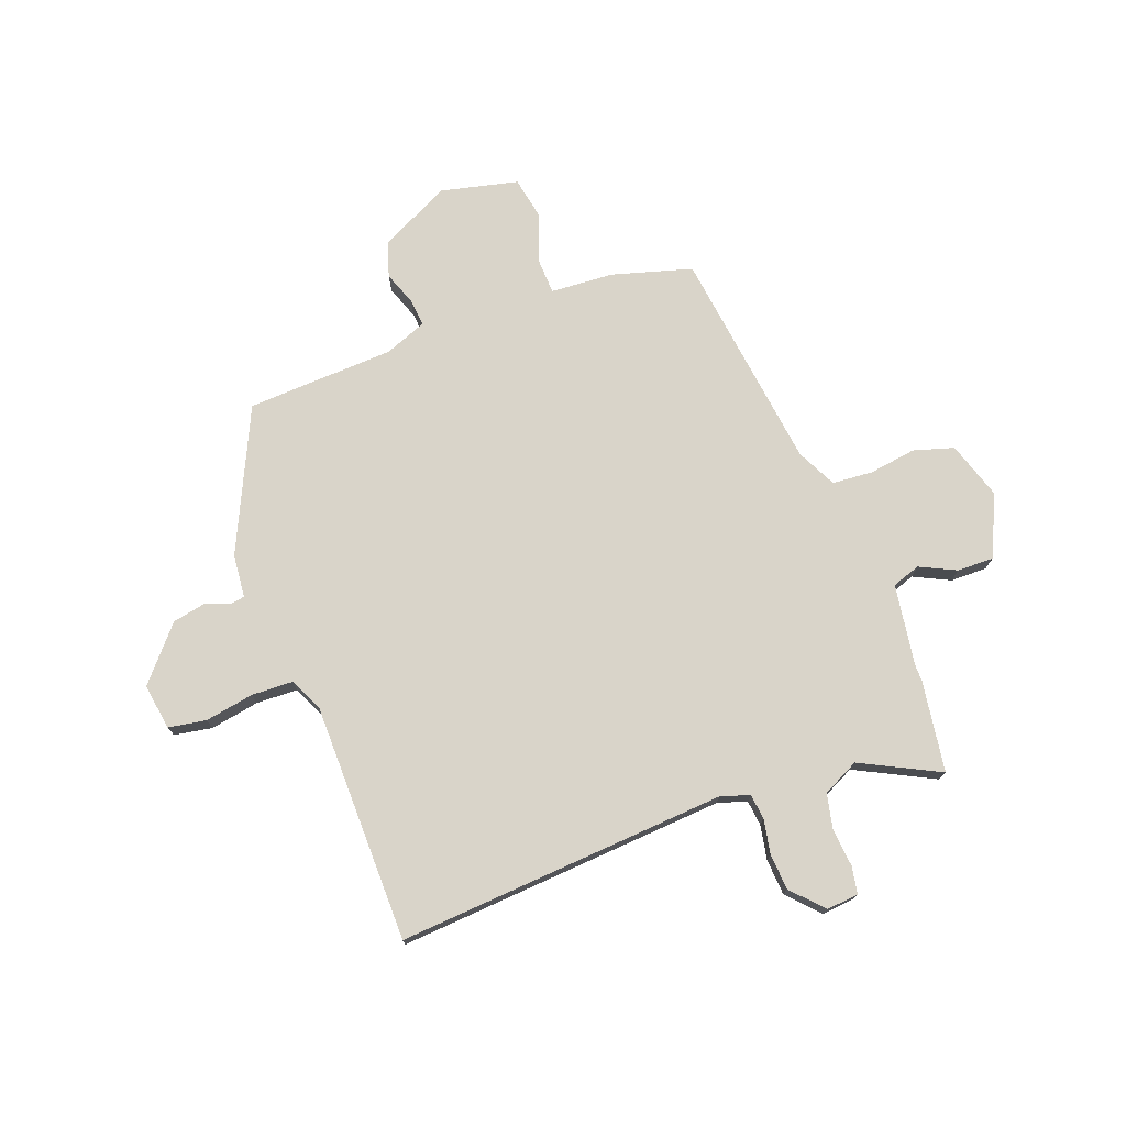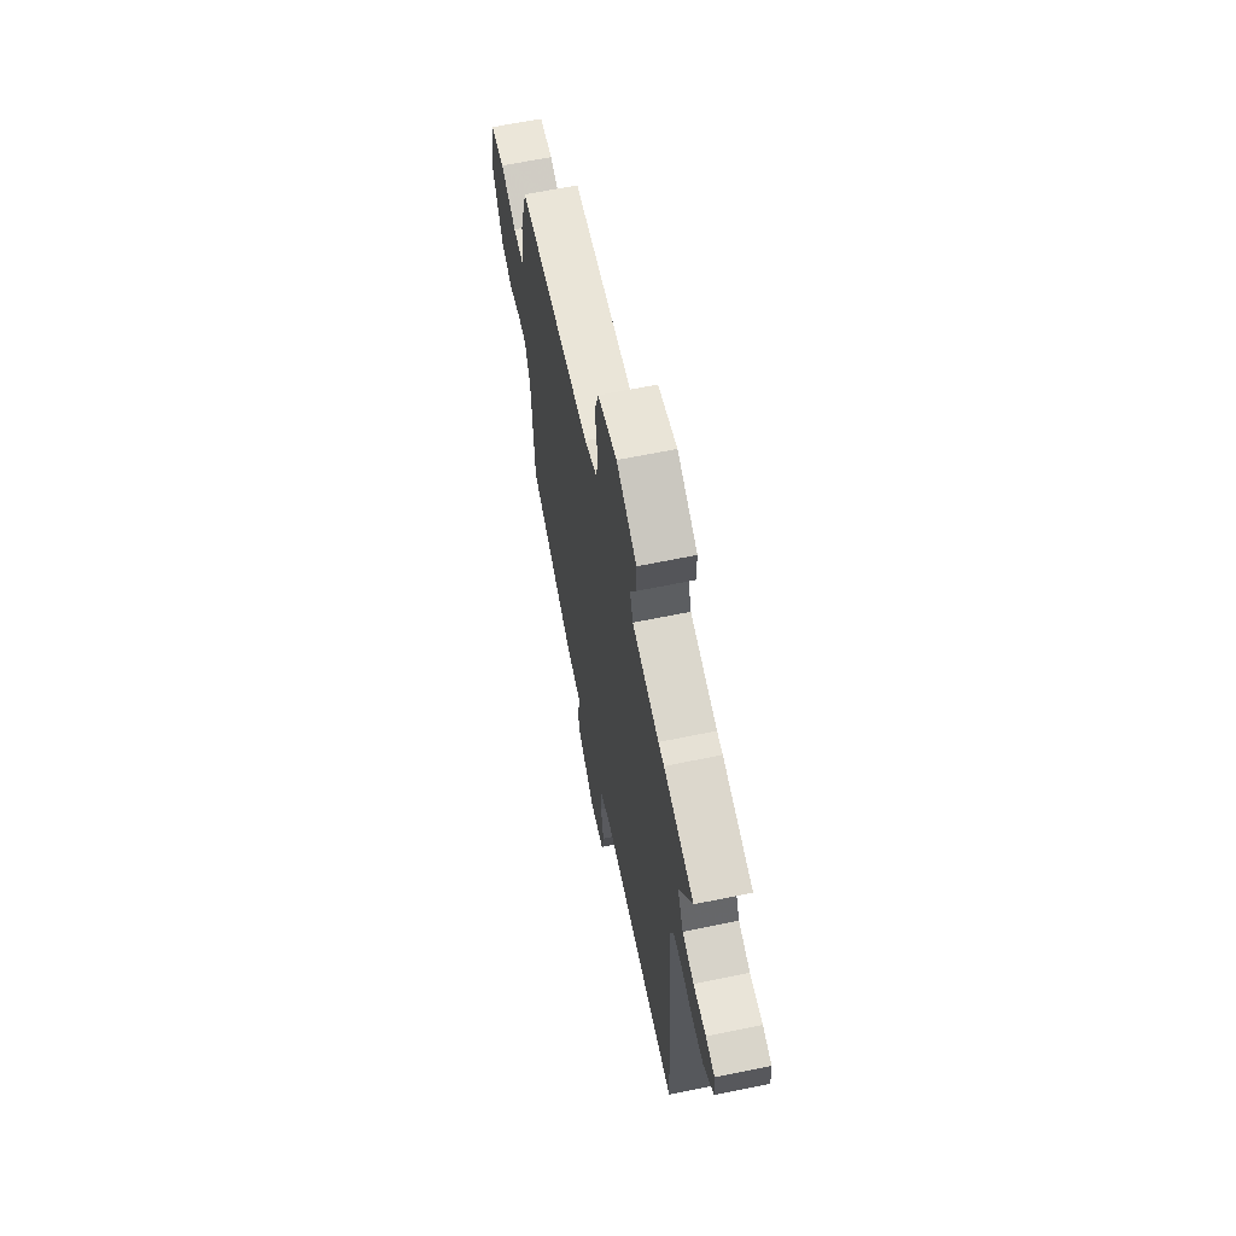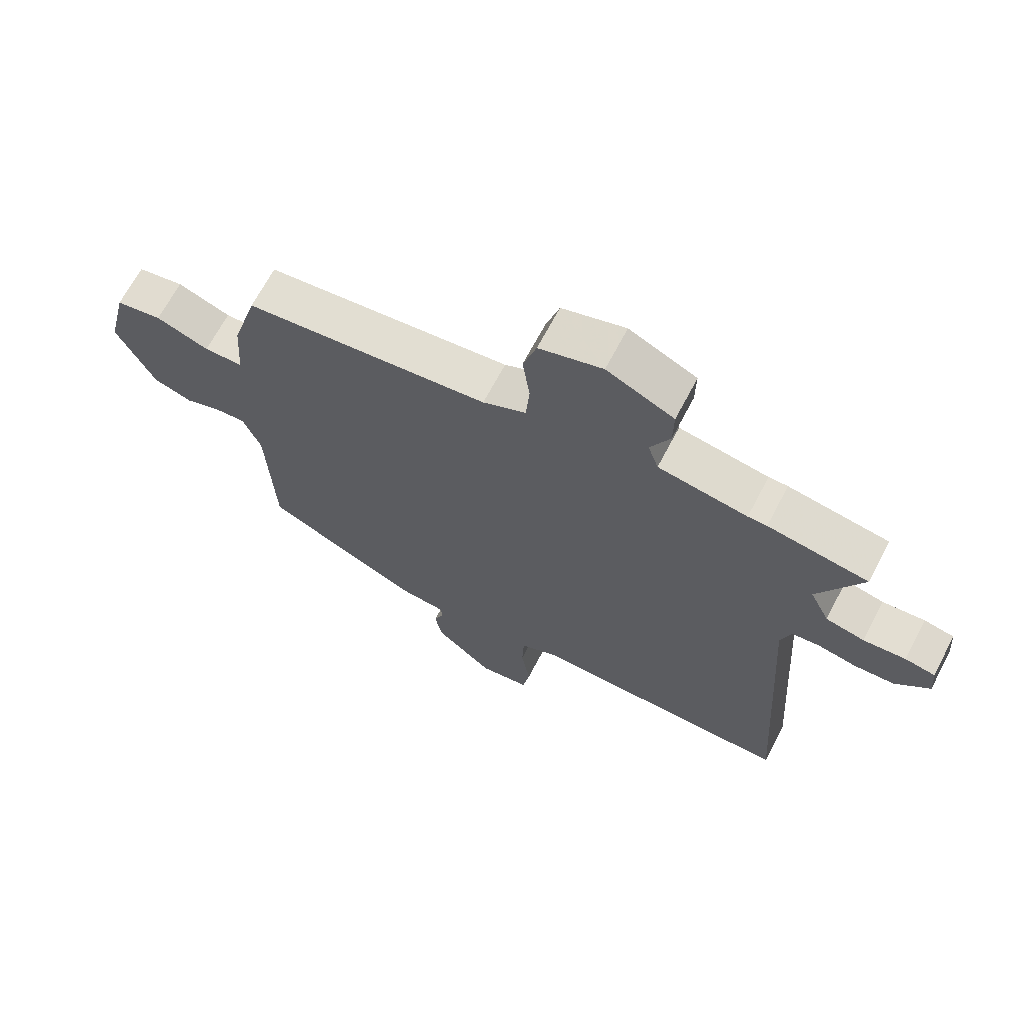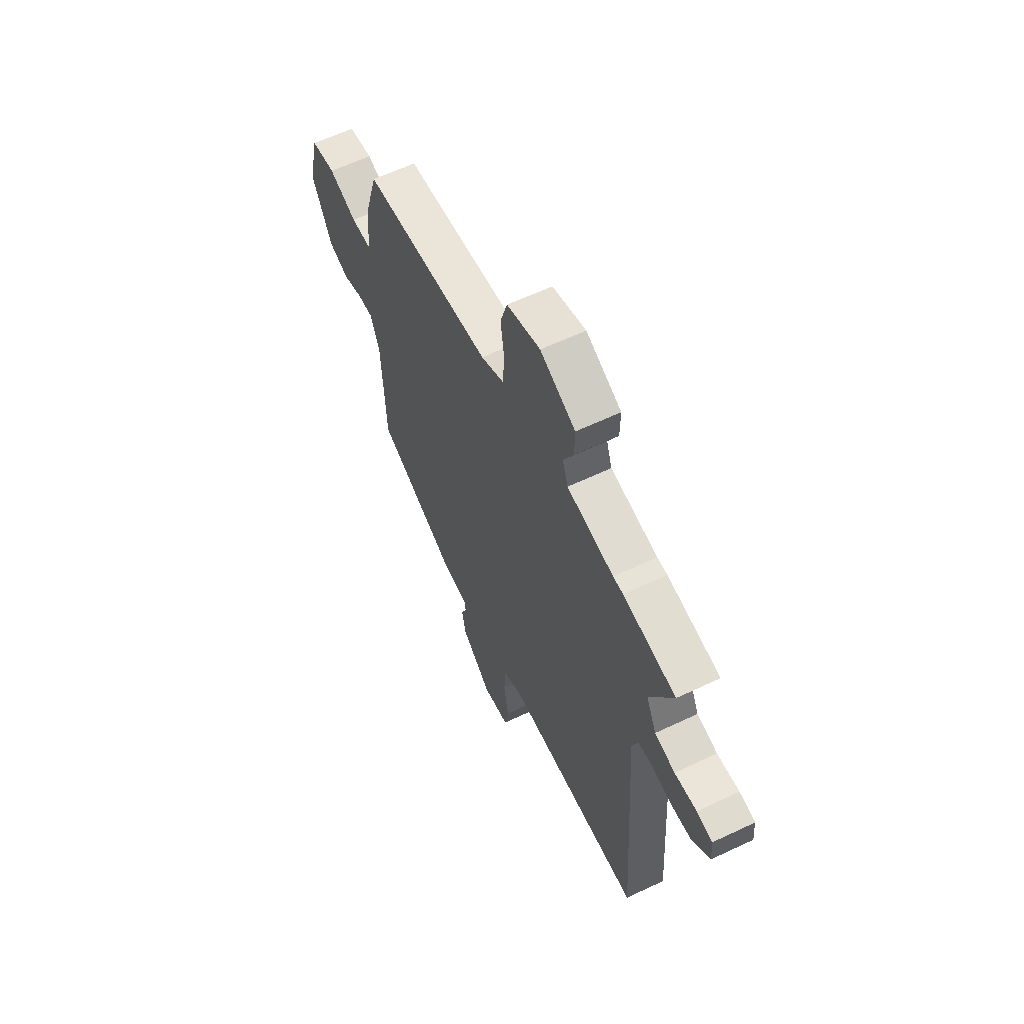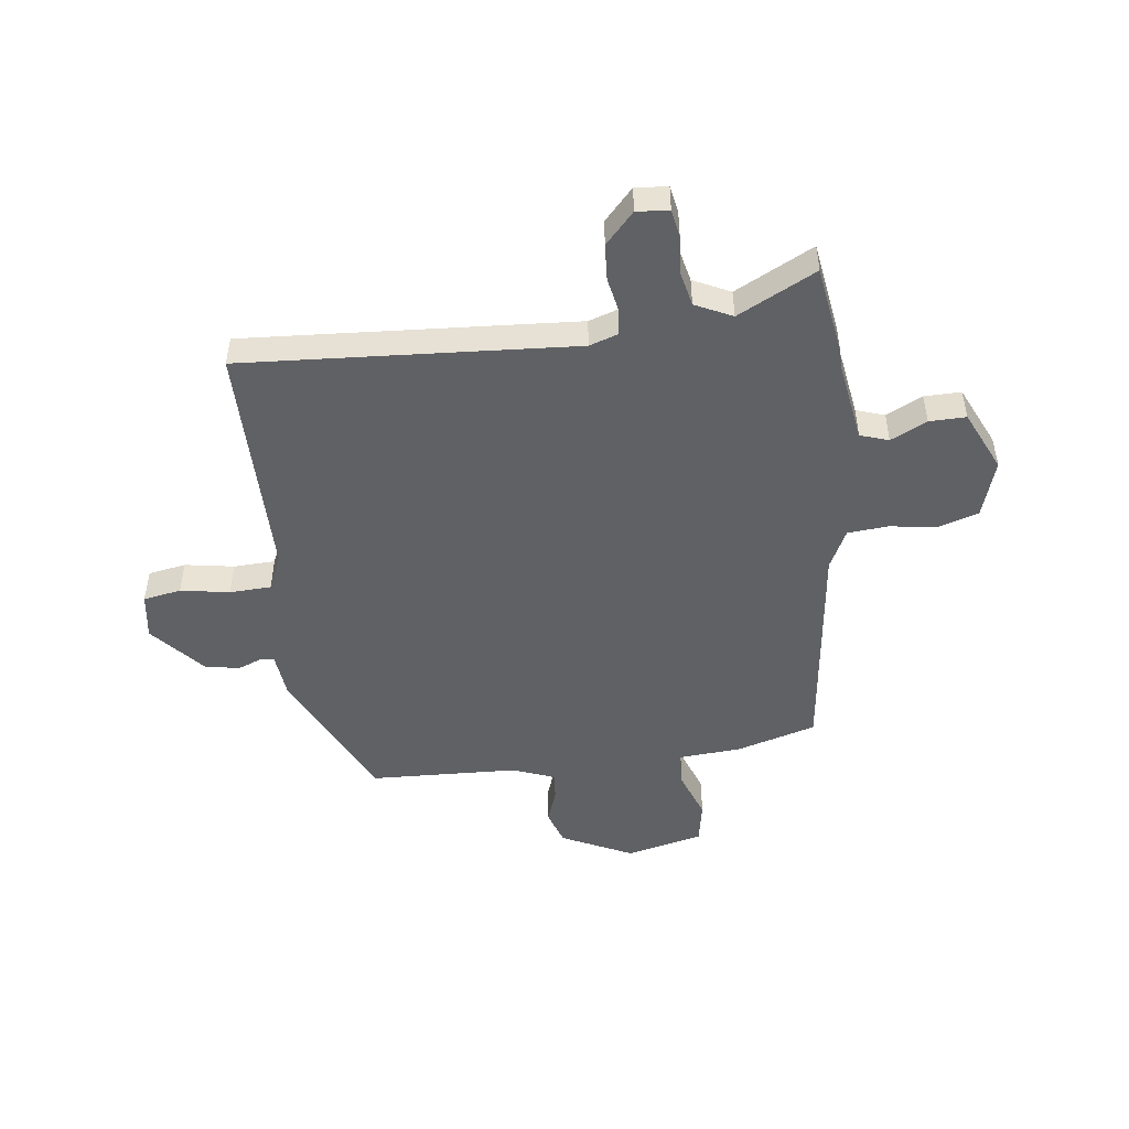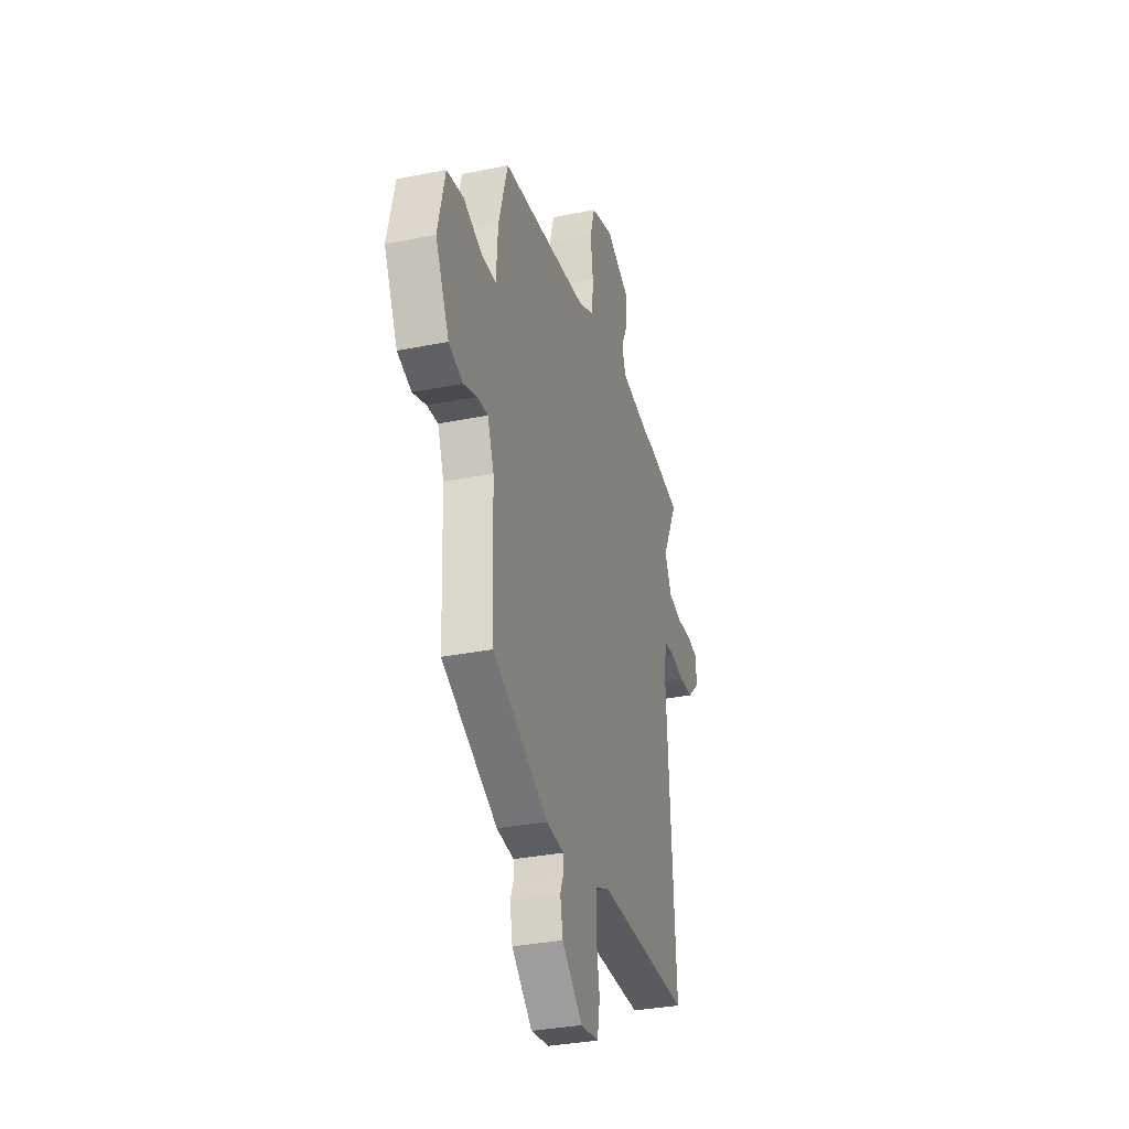
<metadata>
{"format":"obj","ext":"obj","renderer":"f3d","projection":"perspective","resolution":1024,"background":"white","views":[{"elev":74.9,"azim":-110.7,"up":"+Y"},{"elev":64.8,"azim":-101.7,"up":"+Z"},{"elev":67.6,"azim":-152.3,"up":"+Z"},{"elev":61.8,"azim":-115.7,"up":"+Z"},{"elev":-48.9,"azim":-82.8,"up":"+Y"},{"elev":-32.9,"azim":105.6,"up":"+Z"}]}
</metadata>
<code>
v -0.559 0.07 0.491
v -0.395 0.07 0.516
v -0.364 0.07 0.516
v -0.218 0.07 0.539
v -0.201 0.07 0.59
v -0.233 0.07 0.655
v -0.234 0.07 0.721
v -0.124 0.07 0.772
v -0.02 0.07 0.739
v 0.002 0.07 0.667
v -0.01 0.07 0.582
v -0.004 0.07 0.509
v 0.067 0.07 0.474
v 0.469 0.07 0.424
v 0.511 0.07 0.281
v 0.519 0.07 0.167
v 0.583 0.07 0.165
v 0.67 0.07 0.197
v 0.746 0.07 0.183
v 0.779 0.07 0.045
v 0.717 0.07 -0.083
v 0.653 0.07 -0.104
v 0.592 0.07 -0.082
v 0.543 0.07 -0.078
v 0.514 0.07 -0.153
v 0.503 0.07 -0.42
v 0.248 0.07 -0.54
v 0.17 0.07 -0.548
v 0.166 0.07 -0.573
v 0.183 0.07 -0.616
v 0.171 0.07 -0.678
v 0.077 0.07 -0.76
v -0.006 0.07 -0.748
v -0.018 0.07 -0.68
v -0.003 0.07 -0.592
v -0.006 0.07 -0.517
v -0.068 0.07 -0.489
v -0.498 0.07 -0.488
v -0.459 0.07 0.108
v -0.476 0.07 0.16
v -0.522 0.07 0.165
v -0.584 0.07 0.153
v -0.649 0.07 0.157
v -0.705 0.07 0.209
v -0.7 0.07 0.267
v -0.651 0.07 0.276
v -0.582 0.07 0.27
v -0.519 0.07 0.284
v -0.487 0.07 0.35
v -0.559 0 0.491
v -0.395 0 0.516
v -0.364 0 0.516
v -0.218 0 0.539
v -0.201 0 0.59
v -0.233 0 0.655
v -0.234 0 0.721
v -0.124 0 0.772
v -0.02 0 0.739
v 0.002 0 0.667
v -0.01 0 0.582
v -0.004 0 0.509
v 0.067 0 0.474
v 0.469 0 0.424
v 0.511 0 0.281
v 0.519 0 0.167
v 0.583 0 0.165
v 0.67 0 0.197
v 0.746 0 0.183
v 0.779 0 0.045
v 0.717 0 -0.083
v 0.653 0 -0.104
v 0.592 0 -0.082
v 0.543 0 -0.078
v 0.514 0 -0.153
v 0.503 0 -0.42
v 0.248 0 -0.54
v 0.17 0 -0.548
v 0.166 0 -0.573
v 0.183 0 -0.616
v 0.171 0 -0.678
v 0.077 0 -0.76
v -0.006 0 -0.748
v -0.018 0 -0.68
v -0.003 0 -0.592
v -0.006 0 -0.517
v -0.068 0 -0.489
v -0.498 0 -0.488
v -0.459 0 0.108
v -0.476 0 0.16
v -0.522 0 0.165
v -0.584 0 0.153
v -0.649 0 0.157
v -0.705 0 0.209
v -0.7 0 0.267
v -0.651 0 0.276
v -0.582 0 0.27
v -0.519 0 0.284
v -0.487 0 0.35
f 44 45 46 47
f 44 47 48
f 41 42 43 44
f 40 41 44 48
f 37 38 39
f 36 37 39 40
f 32 33 34 35
f 32 35 36
f 29 30 31 32
f 28 29 32 36
f 25 26 27 28
f 24 25 28 36
f 20 21 22 23
f 20 23 24
f 17 18 19 20
f 16 17 20 24
f 13 14 15 16
f 12 13 16 24
f 8 9 10 11
f 8 11 12
f 5 6 7 8
f 4 5 8 12
f 3 4 12 24
f 49 1 2 3
f 36 40 48 49
f 3 24 36 49
f 96 95 94 93
f 97 96 93
f 93 92 91 90
f 97 93 90 89
f 88 87 86
f 89 88 86 85
f 84 83 82 81
f 85 84 81
f 81 80 79 78
f 85 81 78 77
f 77 76 75 74
f 85 77 74 73
f 72 71 70 69
f 73 72 69
f 69 68 67 66
f 73 69 66 65
f 65 64 63 62
f 73 65 62 61
f 60 59 58 57
f 61 60 57
f 57 56 55 54
f 61 57 54 53
f 73 61 53 52
f 52 51 50 98
f 98 97 89 85
f 98 85 73 52
f 1 50 51 2
f 2 51 52 3
f 3 52 53 4
f 4 53 54 5
f 5 54 55 6
f 6 55 56 7
f 7 56 57 8
f 8 57 58 9
f 9 58 59 10
f 10 59 60 11
f 11 60 61 12
f 12 61 62 13
f 13 62 63 14
f 14 63 64 15
f 15 64 65 16
f 16 65 66 17
f 17 66 67 18
f 18 67 68 19
f 19 68 69 20
f 20 69 70 21
f 21 70 71 22
f 22 71 72 23
f 23 72 73 24
f 24 73 74 25
f 25 74 75 26
f 26 75 76 27
f 27 76 77 28
f 28 77 78 29
f 29 78 79 30
f 30 79 80 31
f 31 80 81 32
f 32 81 82 33
f 33 82 83 34
f 34 83 84 35
f 35 84 85 36
f 36 85 86 37
f 37 86 87 38
f 38 87 88 39
f 39 88 89 40
f 40 89 90 41
f 41 90 91 42
f 42 91 92 43
f 43 92 93 44
f 44 93 94 45
f 45 94 95 46
f 46 95 96 47
f 47 96 97 48
f 48 97 98 49
f 49 98 50 1

</code>
